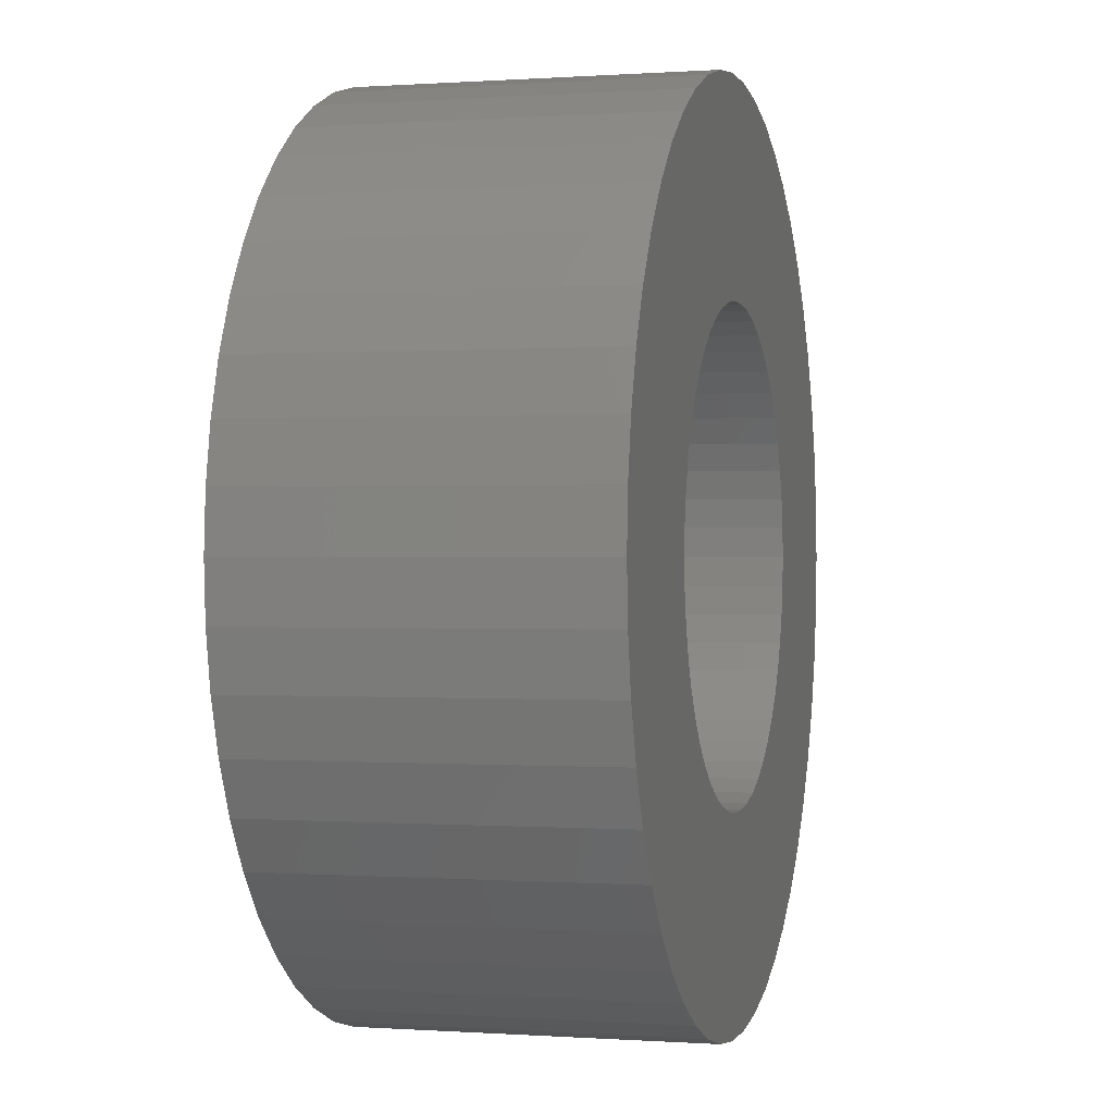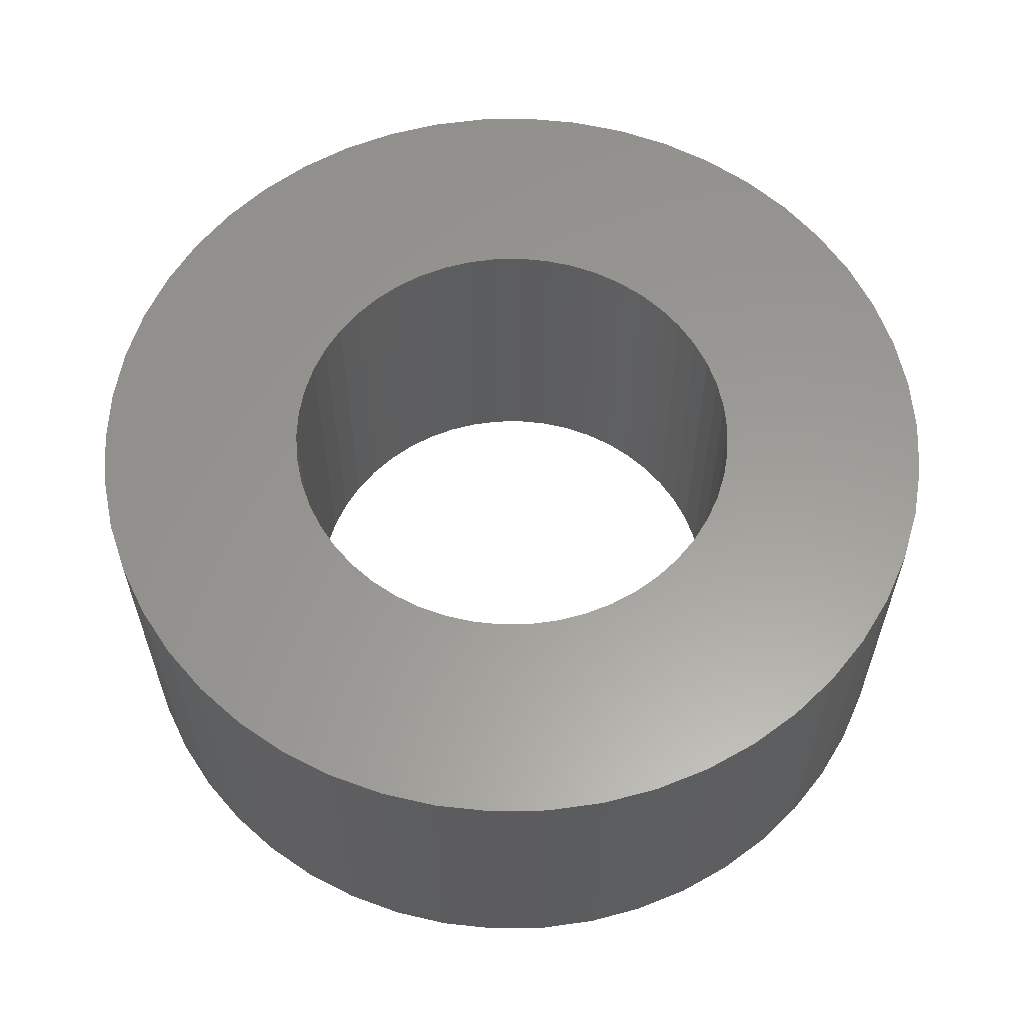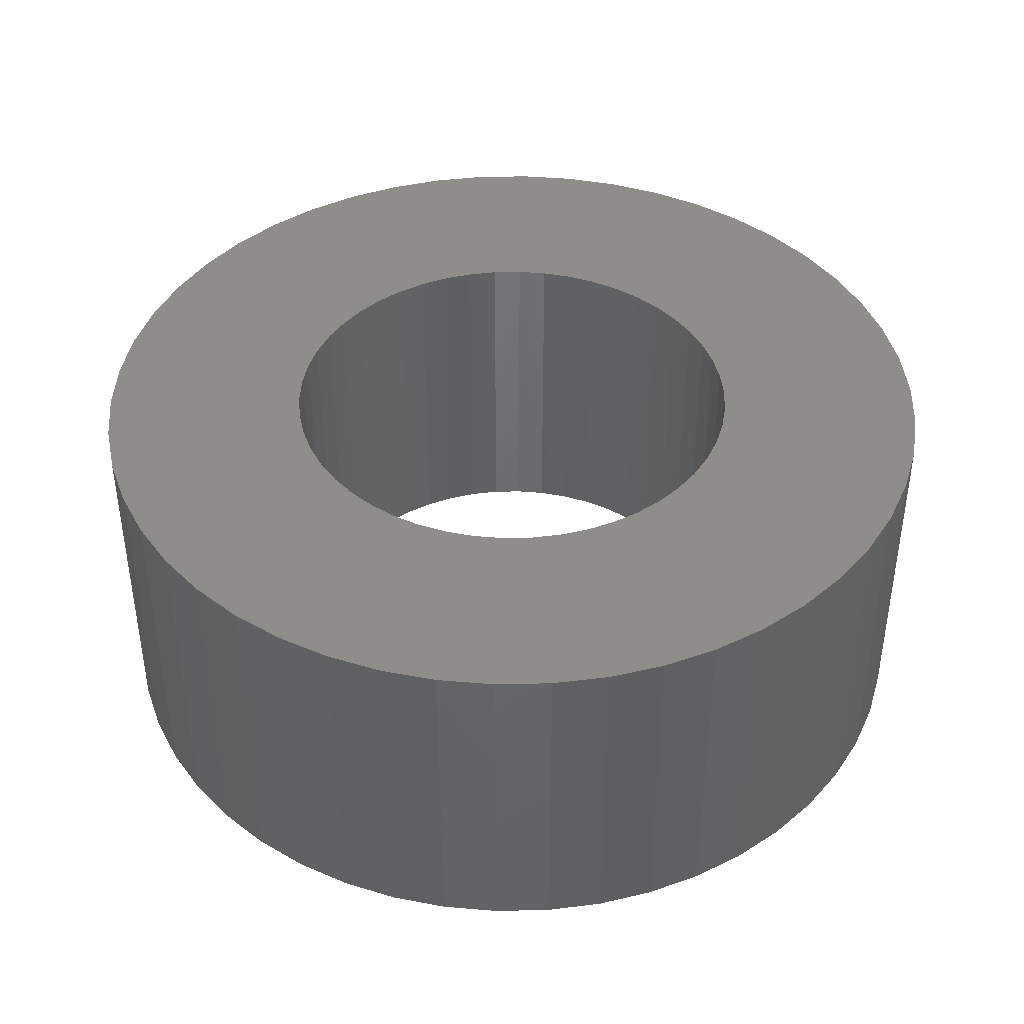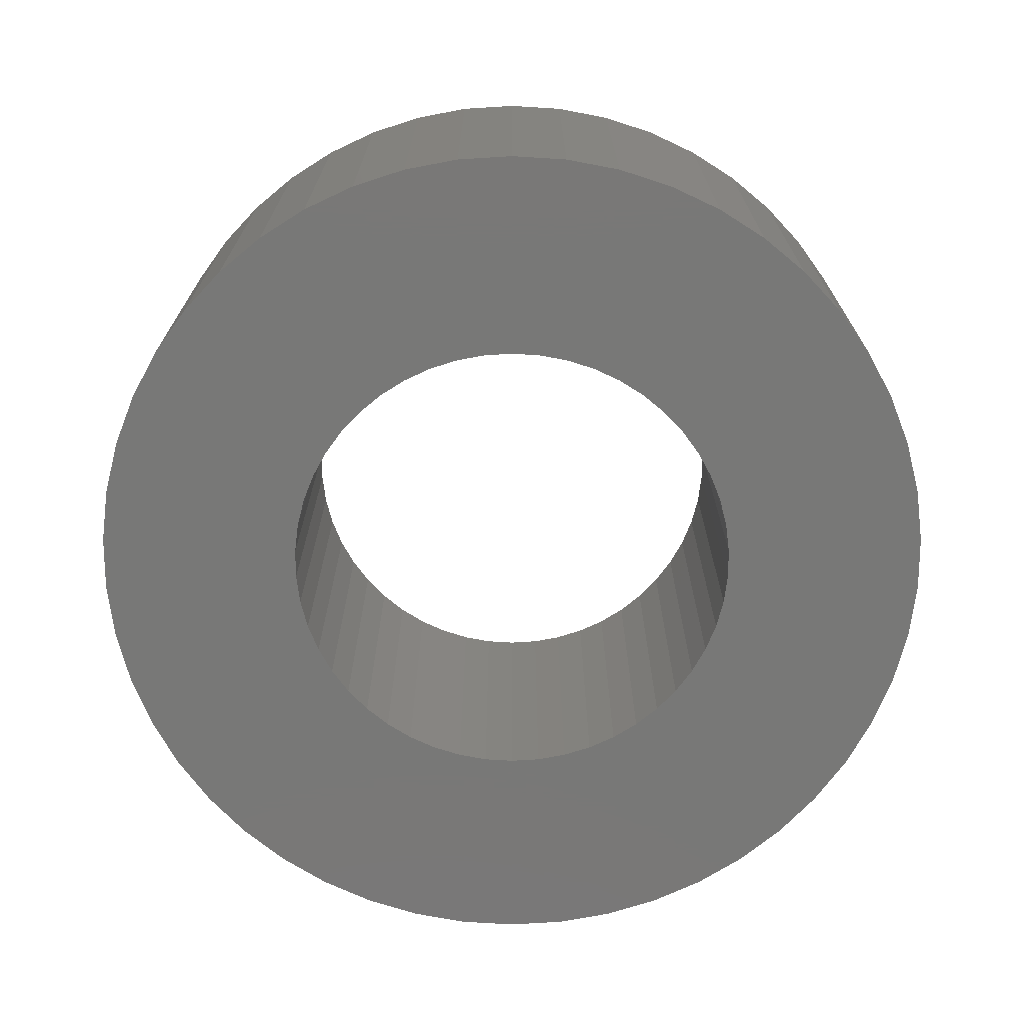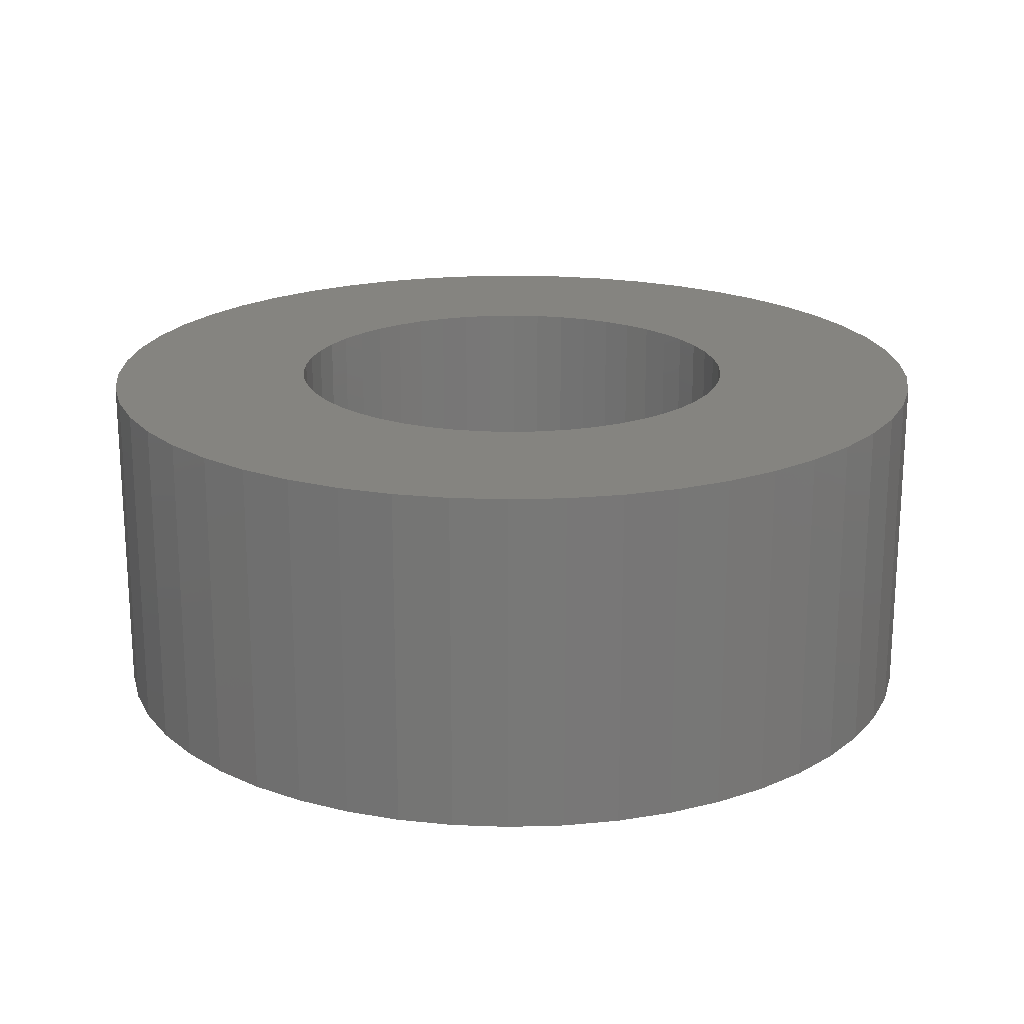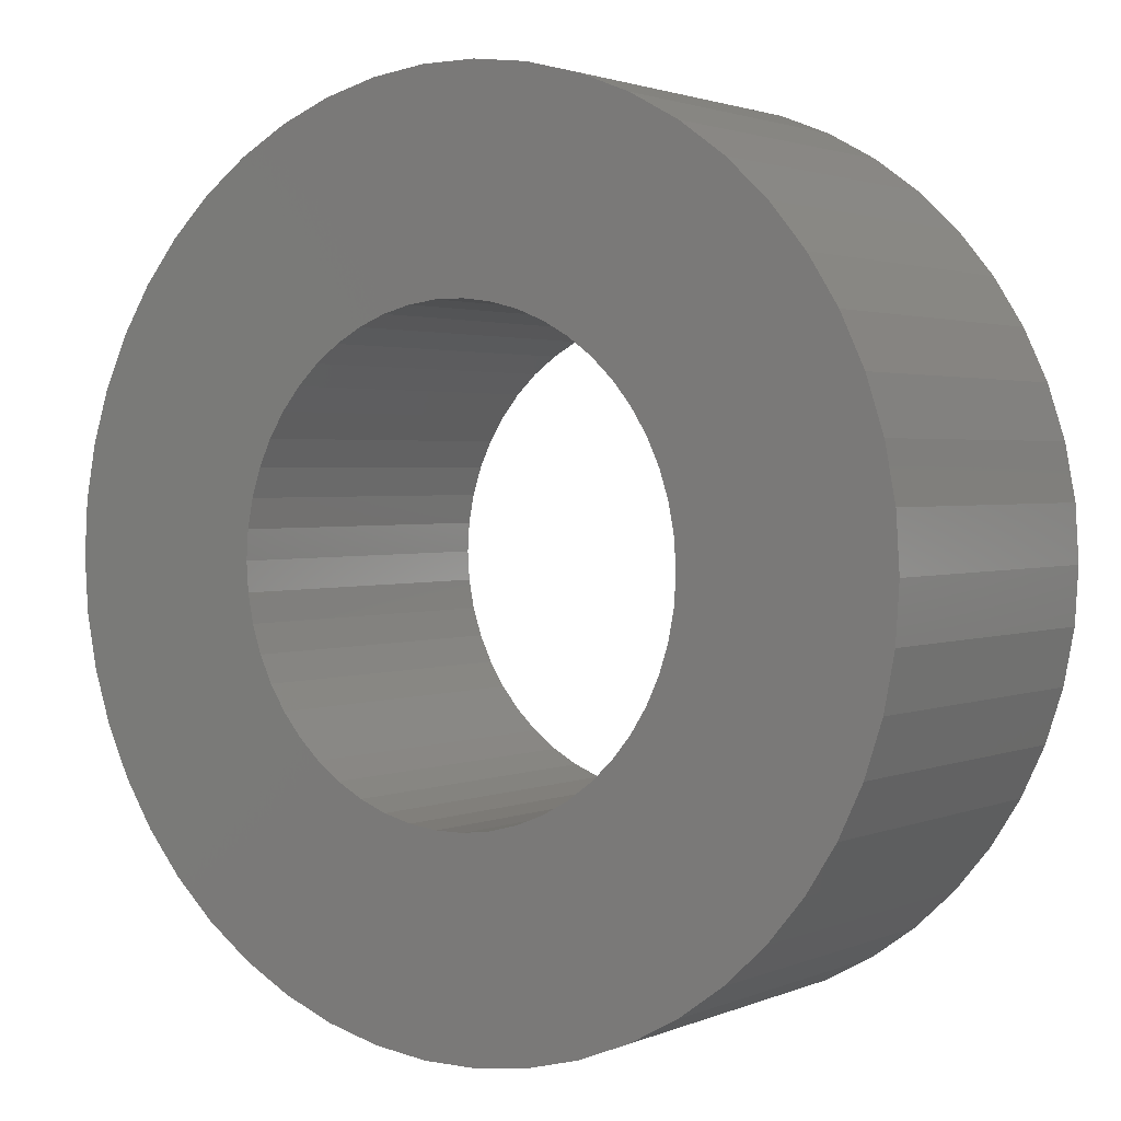
<metadata>
{"format":"stl","ext":"stl","renderer":"f3d","projection":"perspective","resolution":1024,"background":"white","views":[{"elev":-0.0,"azim":104.9,"up":"+Y"},{"elev":59.9,"azim":171.8,"up":"+Z"},{"elev":41.6,"azim":-102.2,"up":"+Z"},{"elev":-71.0,"azim":-10.8,"up":"+Z"},{"elev":19.9,"azim":155.3,"up":"+Z"},{"elev":2.0,"azim":34.5,"up":"+Y"}]}
</metadata>
<code>
# stl→obj: 200 verts, 400 faces
v 3.175 0.4011 2.5
v 3.099 0.7958 0
v 3.099 0.7958 2.5
v 3.175 0.4011 0
v 3.2 0 2.5
v 3.2 0 0
v 2.975 1.178 0
v 2.975 1.178 2.5
v 2.804 1.542 2.5
v 2.589 1.881 0
v 2.589 1.881 2.5
v 2.804 1.542 0
v -0.5996 3.143 0
v -0.9889 3.043 2.5
v -0.5996 3.143 2.5
v -0.9889 3.043 0
v 0.9889 -3.043 0
v 1.362 -2.895 2.5
v 0.9889 -3.043 2.5
v 1.362 -2.895 0
v -3.2 0 0
v -3.175 0.4011 2.5
v -3.175 0.4011 0
v -3.2 0 2.5
v -3.175 -0.4011 0
v -3.175 -0.4011 2.5
v -1.715 2.702 0
v -2.04 2.466 2.5
v -1.715 2.702 2.5
v -2.04 2.466 0
v 0.2009 3.194 0
v -0.2009 3.194 2.5
v 0.2009 3.194 2.5
v -0.2009 3.194 0
v 2.333 2.191 0
v 2.04 2.466 2.5
v 2.333 2.191 2.5
v 2.04 2.466 0
v -3.099 0.7958 2.5
v -3.099 0.7958 0
v -2.975 1.178 2.5
v -2.975 1.178 0
v -2.804 1.542 0
v -2.589 1.881 2.5
v -2.589 1.881 0
v -2.804 1.542 2.5
v -0.2009 -3.194 0
v 0.2009 -3.194 2.5
v -0.2009 -3.194 2.5
v 0.2009 -3.194 0
v 1.715 -2.702 0
v 2.04 -2.466 2.5
v 1.715 -2.702 2.5
v 2.04 -2.466 0
v 1.715 2.702 2.5
v 1.715 2.702 0
v 0.9889 3.043 0
v 0.5996 3.143 2.5
v 0.9889 3.043 2.5
v 0.5996 3.143 0
v -2.804 -1.542 0
v -2.975 -1.178 2.5
v -2.975 -1.178 0
v -2.804 -1.542 2.5
v -2.333 2.191 2.5
v -2.333 2.191 0
v -1.362 2.895 2.5
v -1.362 2.895 0
v 2.589 -1.881 2.5
v 2.804 -1.542 0
v 2.804 -1.542 2.5
v 2.589 -1.881 0
v 2.975 -1.178 2.5
v 3.099 -0.7958 0
v 3.099 -0.7958 2.5
v 2.975 -1.178 0
v 3.175 -0.4011 2.5
v 3.175 -0.4011 0
v -2.333 -2.191 0
v -2.589 -1.881 2.5
v -2.589 -1.881 0
v -2.333 -2.191 2.5
v 1.362 2.895 2.5
v 1.362 2.895 0
v 2.333 -2.191 2.5
v 2.333 -2.191 0
v -2.04 -2.466 2.5
v -2.04 -2.466 0
v 0.5996 -3.143 2.5
v 0.5996 -3.143 0
v -3.099 -0.7958 0
v -3.099 -0.7958 2.5
v -0.5996 -3.143 0
v -0.5996 -3.143 2.5
v -1.715 -2.702 0
v -1.362 -2.895 2.5
v -1.715 -2.702 2.5
v -1.362 -2.895 0
v -0.9889 -3.043 0
v -0.9889 -3.043 2.5
v 1.7 0 2.5
v 1.687 0.2131 2.5
v 1.647 0.4228 2.5
v 1.687 -0.2131 2.5
v 1.581 0.6258 2.5
v 1.49 0.819 2.5
v 1.647 -0.4228 2.5
v 1.375 0.9992 2.5
v 1.239 1.164 2.5
v 1.581 -0.6258 2.5
v 1.084 1.31 2.5
v 1.49 -0.819 2.5
v 0.9109 1.435 2.5
v 0.7238 1.538 2.5
v 0.5253 1.617 2.5
v 0.3185 1.67 2.5
v 0.1067 1.697 2.5
v -0.1067 1.697 2.5
v -0.3185 1.67 2.5
v -0.5253 1.617 2.5
v -0.7238 1.538 2.5
v -0.9109 1.435 2.5
v -1.084 1.31 2.5
v -1.239 1.164 2.5
v -1.375 0.9992 2.5
v -1.49 0.819 2.5
v 1.375 -0.9992 2.5
v 1.239 -1.164 2.5
v 1.084 -1.31 2.5
v 0.9109 -1.435 2.5
v 0.7238 -1.538 2.5
v 0.5253 -1.617 2.5
v 0.3185 -1.67 2.5
v 0.1067 -1.697 2.5
v -0.1067 -1.697 2.5
v -0.3185 -1.67 2.5
v -0.5253 -1.617 2.5
v -0.7238 -1.538 2.5
v -0.9109 -1.435 2.5
v -1.084 -1.31 2.5
v -1.239 -1.164 2.5
v -1.375 -0.9992 2.5
v -1.49 -0.819 2.5
v -1.581 -0.6258 2.5
v -1.647 -0.4228 2.5
v -1.687 -0.2131 2.5
v -1.7 0 2.5
v -1.581 0.6258 2.5
v -1.647 0.4228 2.5
v -1.687 0.2131 2.5
v 1.7 0 0
v 1.687 -0.2131 0
v 1.647 -0.4228 0
v 1.687 0.2131 0
v 1.581 -0.6258 0
v 1.49 -0.819 0
v 1.647 0.4228 0
v 1.375 -0.9992 0
v 1.239 -1.164 0
v 1.581 0.6258 0
v 1.084 -1.31 0
v 1.49 0.819 0
v 0.9109 -1.435 0
v 0.7238 -1.538 0
v 0.5253 -1.617 0
v 0.3185 -1.67 0
v 0.1067 -1.697 0
v -0.1067 -1.697 0
v -0.3185 -1.67 0
v -0.5253 -1.617 0
v -0.7238 -1.538 0
v -0.9109 -1.435 0
v -1.084 -1.31 0
v -1.239 -1.164 0
v -1.375 -0.9992 0
v -1.49 -0.819 0
v 1.375 0.9992 0
v 1.239 1.164 0
v 1.084 1.31 0
v 0.9109 1.435 0
v 0.7238 1.538 0
v 0.5253 1.617 0
v 0.3185 1.67 0
v 0.1067 1.697 0
v -0.1067 1.697 0
v -0.3185 1.67 0
v -0.5253 1.617 0
v -0.7238 1.538 0
v -0.9109 1.435 0
v -1.084 1.31 0
v -1.239 1.164 0
v -1.375 0.9992 0
v -1.49 0.819 0
v -1.581 0.6258 0
v -1.647 0.4228 0
v -1.687 0.2131 0
v -1.7 0 0
v -1.581 -0.6258 0
v -1.647 -0.4228 0
v -1.687 -0.2131 0
f 1 2 3
f 2 1 4
f 5 4 1
f 4 5 6
f 3 7 8
f 7 3 2
f 9 10 11
f 10 9 12
f 13 14 15
f 14 13 16
f 17 18 19
f 18 17 20
f 21 22 23
f 22 21 24
f 25 24 21
f 24 25 26
f 27 28 29
f 28 27 30
f 31 32 33
f 32 31 34
f 35 36 37
f 36 35 38
f 8 12 9
f 12 8 7
f 34 15 32
f 15 34 13
f 23 39 40
f 39 23 22
f 40 41 42
f 41 40 39
f 43 44 45
f 44 43 46
f 47 48 49
f 48 47 50
f 51 52 53
f 52 51 54
f 38 55 36
f 55 38 56
f 57 58 59
f 58 57 60
f 61 62 63
f 62 61 64
f 30 65 28
f 65 30 66
f 16 67 14
f 67 16 68
f 69 70 71
f 70 69 72
f 73 74 75
f 74 73 76
f 77 6 5
f 6 77 78
f 79 80 81
f 80 79 82
f 20 53 18
f 53 20 51
f 56 83 55
f 83 56 84
f 68 29 67
f 29 68 27
f 84 59 83
f 59 84 57
f 54 85 52
f 85 54 86
f 79 87 82
f 87 79 88
f 50 89 48
f 89 50 90
f 71 76 73
f 76 71 70
f 81 64 61
f 64 81 80
f 91 26 25
f 26 91 92
f 90 19 89
f 19 90 17
f 11 35 37
f 35 11 10
f 42 46 43
f 46 42 41
f 75 78 77
f 78 75 74
f 93 49 94
f 49 93 47
f 63 92 91
f 92 63 62
f 95 96 97
f 96 95 98
f 99 94 100
f 94 99 93
f 88 97 87
f 97 88 95
f 45 65 66
f 65 45 44
f 60 33 58
f 33 60 31
f 98 100 96
f 100 98 99
f 101 5 1
f 102 1 3
f 5 101 77
f 103 3 8
f 104 77 101
f 105 8 9
f 77 104 75
f 106 9 11
f 107 75 104
f 108 11 37
f 75 107 73
f 109 37 36
f 110 73 107
f 111 36 55
f 73 110 71
f 112 71 110
f 1 102 101
f 3 103 102
f 8 105 103
f 9 106 105
f 11 108 106
f 113 55 83
f 37 109 108
f 36 111 109
f 114 83 59
f 55 113 111
f 83 114 113
f 115 59 58
f 59 115 114
f 58 116 115
f 33 116 58
f 33 117 116
f 33 118 117
f 32 118 33
f 32 119 118
f 15 119 32
f 119 15 120
f 14 120 15
f 120 14 121
f 67 121 14
f 121 67 122
f 29 122 67
f 122 29 123
f 28 123 29
f 123 28 124
f 65 124 28
f 124 65 125
f 44 125 65
f 46 126 44
f 125 44 126
f 71 112 69
f 127 69 112
f 69 127 85
f 128 85 127
f 85 128 52
f 129 52 128
f 52 129 53
f 130 53 129
f 53 130 18
f 131 18 130
f 18 131 19
f 132 19 131
f 19 132 89
f 133 89 132
f 133 48 89
f 134 48 133
f 135 48 134
f 135 49 48
f 136 49 135
f 94 136 137
f 136 94 49
f 100 137 138
f 96 138 139
f 137 100 94
f 97 139 140
f 87 140 141
f 138 96 100
f 82 141 142
f 80 142 143
f 64 143 144
f 62 144 145
f 92 145 146
f 139 97 96
f 26 146 147
f 126 46 148
f 41 148 46
f 140 87 97
f 148 41 149
f 141 82 87
f 39 149 41
f 142 80 82
f 149 39 150
f 143 64 80
f 22 150 39
f 144 62 64
f 150 22 147
f 145 92 62
f 24 147 22
f 146 26 92
f 147 24 26
f 85 72 69
f 72 85 86
f 151 6 78
f 152 78 74
f 6 151 4
f 153 74 76
f 154 4 151
f 155 76 70
f 4 154 2
f 156 70 72
f 157 2 154
f 158 72 86
f 2 157 7
f 159 86 54
f 160 7 157
f 161 54 51
f 7 160 12
f 162 12 160
f 78 152 151
f 74 153 152
f 76 155 153
f 70 156 155
f 72 158 156
f 163 51 20
f 86 159 158
f 54 161 159
f 164 20 17
f 51 163 161
f 20 164 163
f 165 17 90
f 17 165 164
f 90 166 165
f 50 166 90
f 50 167 166
f 50 168 167
f 47 168 50
f 47 169 168
f 93 169 47
f 169 93 170
f 99 170 93
f 170 99 171
f 98 171 99
f 171 98 172
f 95 172 98
f 172 95 173
f 88 173 95
f 173 88 174
f 79 174 88
f 174 79 175
f 81 175 79
f 61 176 81
f 175 81 176
f 12 162 10
f 177 10 162
f 10 177 35
f 178 35 177
f 35 178 38
f 179 38 178
f 38 179 56
f 180 56 179
f 56 180 84
f 181 84 180
f 84 181 57
f 182 57 181
f 57 182 60
f 183 60 182
f 183 31 60
f 184 31 183
f 185 31 184
f 185 34 31
f 186 34 185
f 13 186 187
f 186 13 34
f 16 187 188
f 68 188 189
f 187 16 13
f 27 189 190
f 30 190 191
f 188 68 16
f 66 191 192
f 45 192 193
f 43 193 194
f 42 194 195
f 40 195 196
f 189 27 68
f 23 196 197
f 176 61 198
f 63 198 61
f 190 30 27
f 198 63 199
f 191 66 30
f 91 199 63
f 192 45 66
f 199 91 200
f 193 43 45
f 25 200 91
f 194 42 43
f 200 25 197
f 195 40 42
f 21 197 25
f 196 23 40
f 197 21 23
f 147 196 150
f 196 147 197
f 154 103 157
f 103 154 102
f 151 102 154
f 102 151 101
f 157 105 160
f 105 157 103
f 190 122 123
f 122 190 189
f 169 137 136
f 137 169 170
f 171 139 138
f 139 171 172
f 144 199 145
f 199 144 198
f 185 117 118
f 117 185 184
f 160 106 162
f 106 160 105
f 177 109 178
f 109 177 108
f 167 135 134
f 135 167 168
f 180 111 113
f 111 180 179
f 166 134 133
f 134 166 167
f 146 197 147
f 197 146 200
f 165 133 132
f 133 165 166
f 153 104 152
f 104 153 107
f 149 194 148
f 194 149 195
f 179 109 111
f 109 179 178
f 163 131 130
f 131 163 164
f 189 121 122
f 121 189 188
f 142 176 143
f 176 142 175
f 156 110 155
f 110 156 112
f 182 114 115
f 114 182 181
f 172 140 139
f 140 172 173
f 159 129 128
f 129 159 161
f 152 101 151
f 101 152 104
f 155 107 153
f 107 155 110
f 161 130 129
f 130 161 163
f 145 200 146
f 200 145 199
f 181 113 114
f 113 181 180
f 158 112 156
f 112 158 127
f 188 120 121
f 120 188 187
f 159 127 158
f 127 159 128
f 150 195 149
f 195 150 196
f 143 198 144
f 198 143 176
f 164 132 131
f 132 164 165
f 148 193 126
f 193 148 194
f 191 123 124
f 123 191 190
f 184 116 117
f 116 184 183
f 162 108 177
f 108 162 106
f 173 141 140
f 141 173 174
f 186 118 119
f 118 186 185
f 187 119 120
f 119 187 186
f 141 175 142
f 175 141 174
f 170 138 137
f 138 170 171
f 126 192 125
f 192 126 193
f 168 136 135
f 136 168 169
f 125 191 124
f 191 125 192
f 183 115 116
f 115 183 182

</code>
